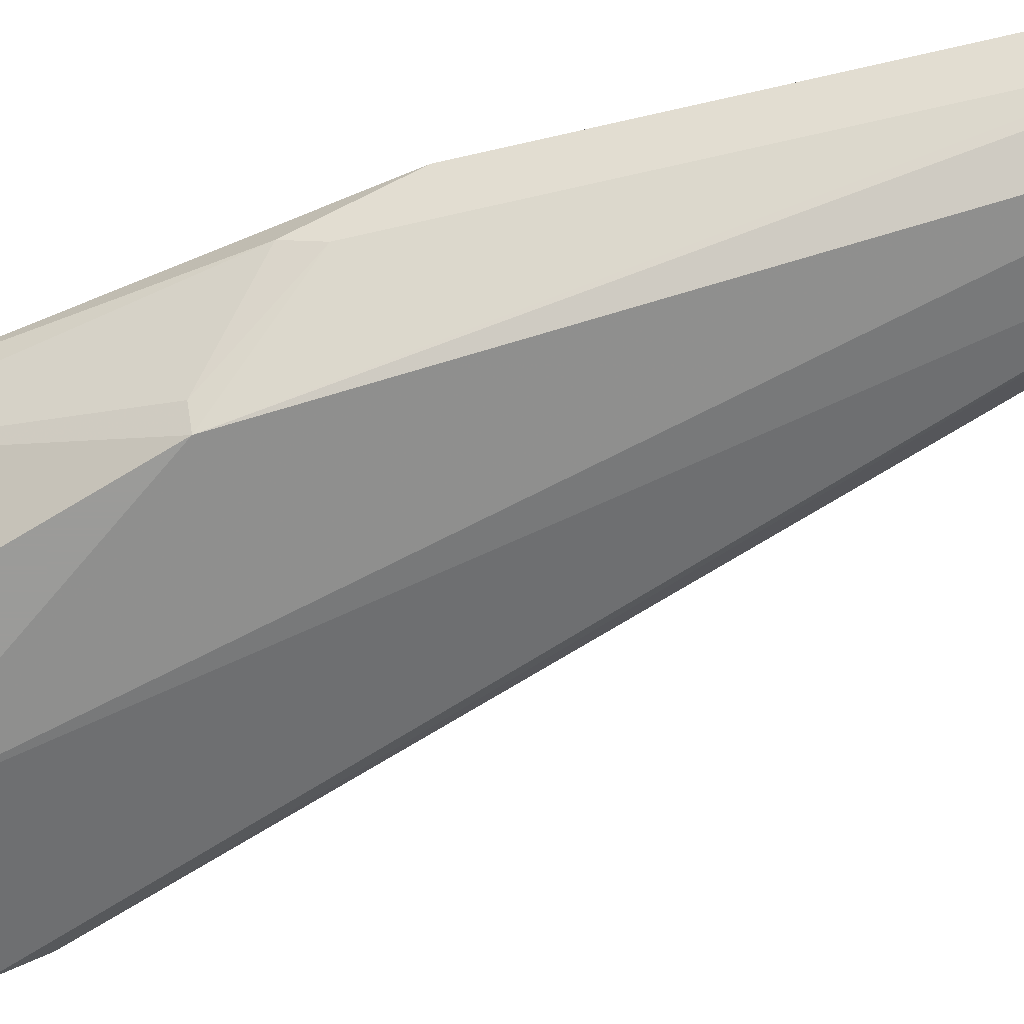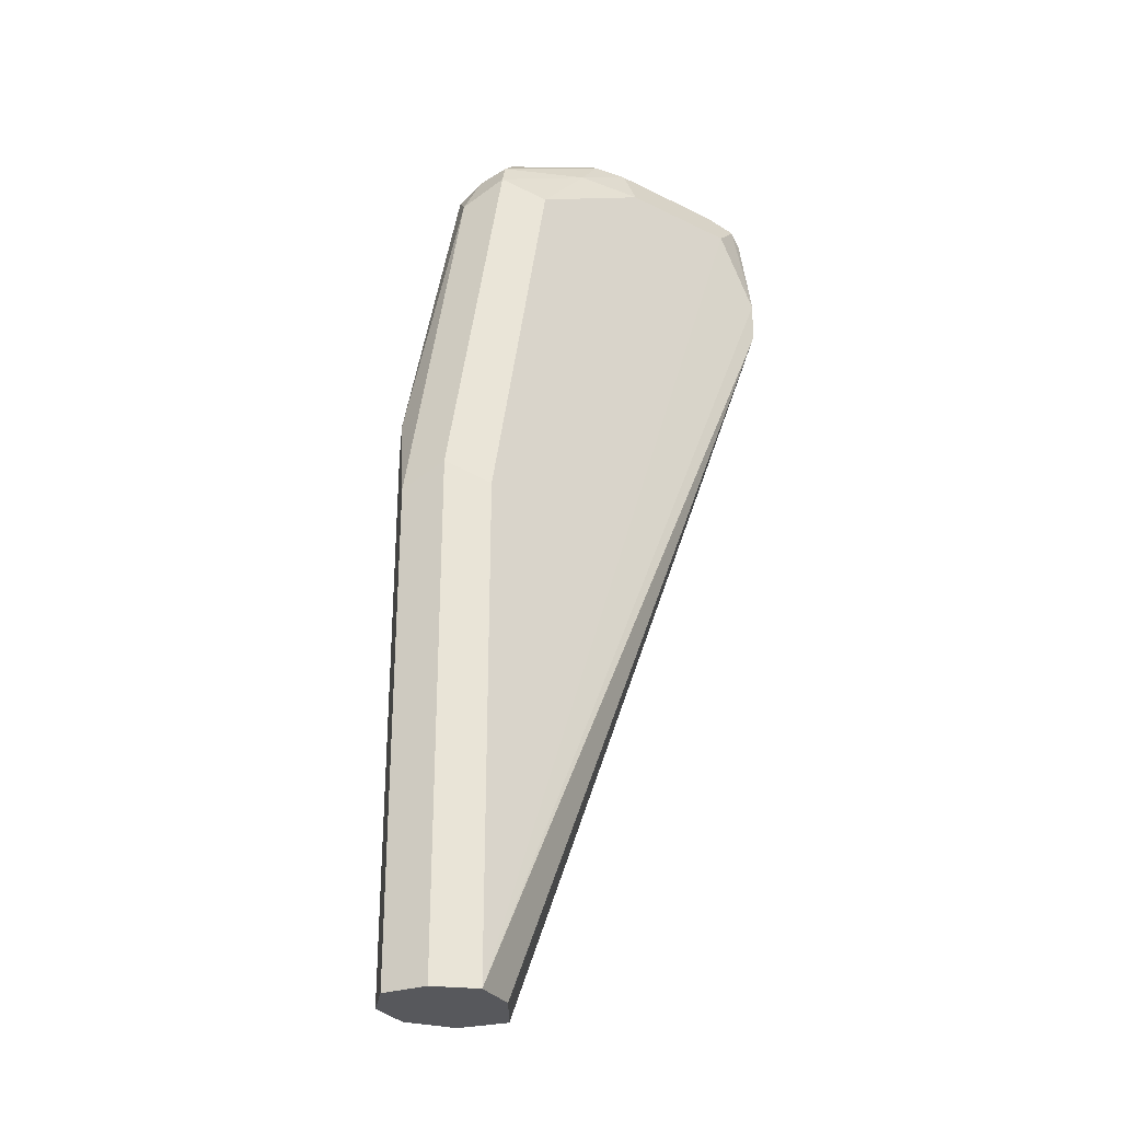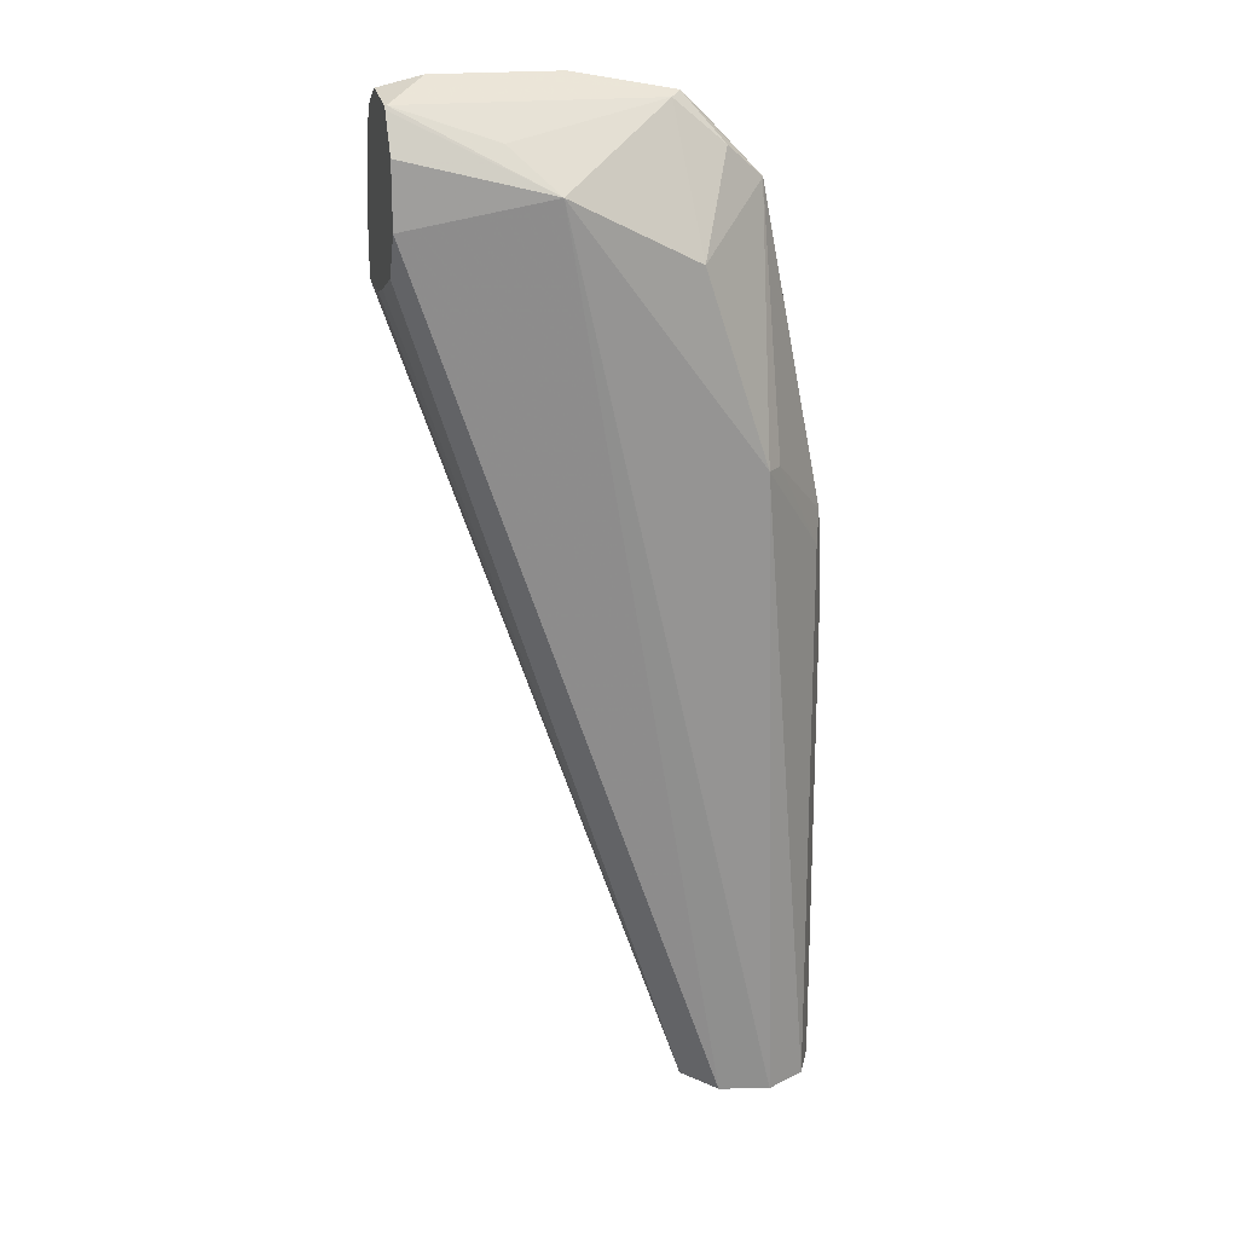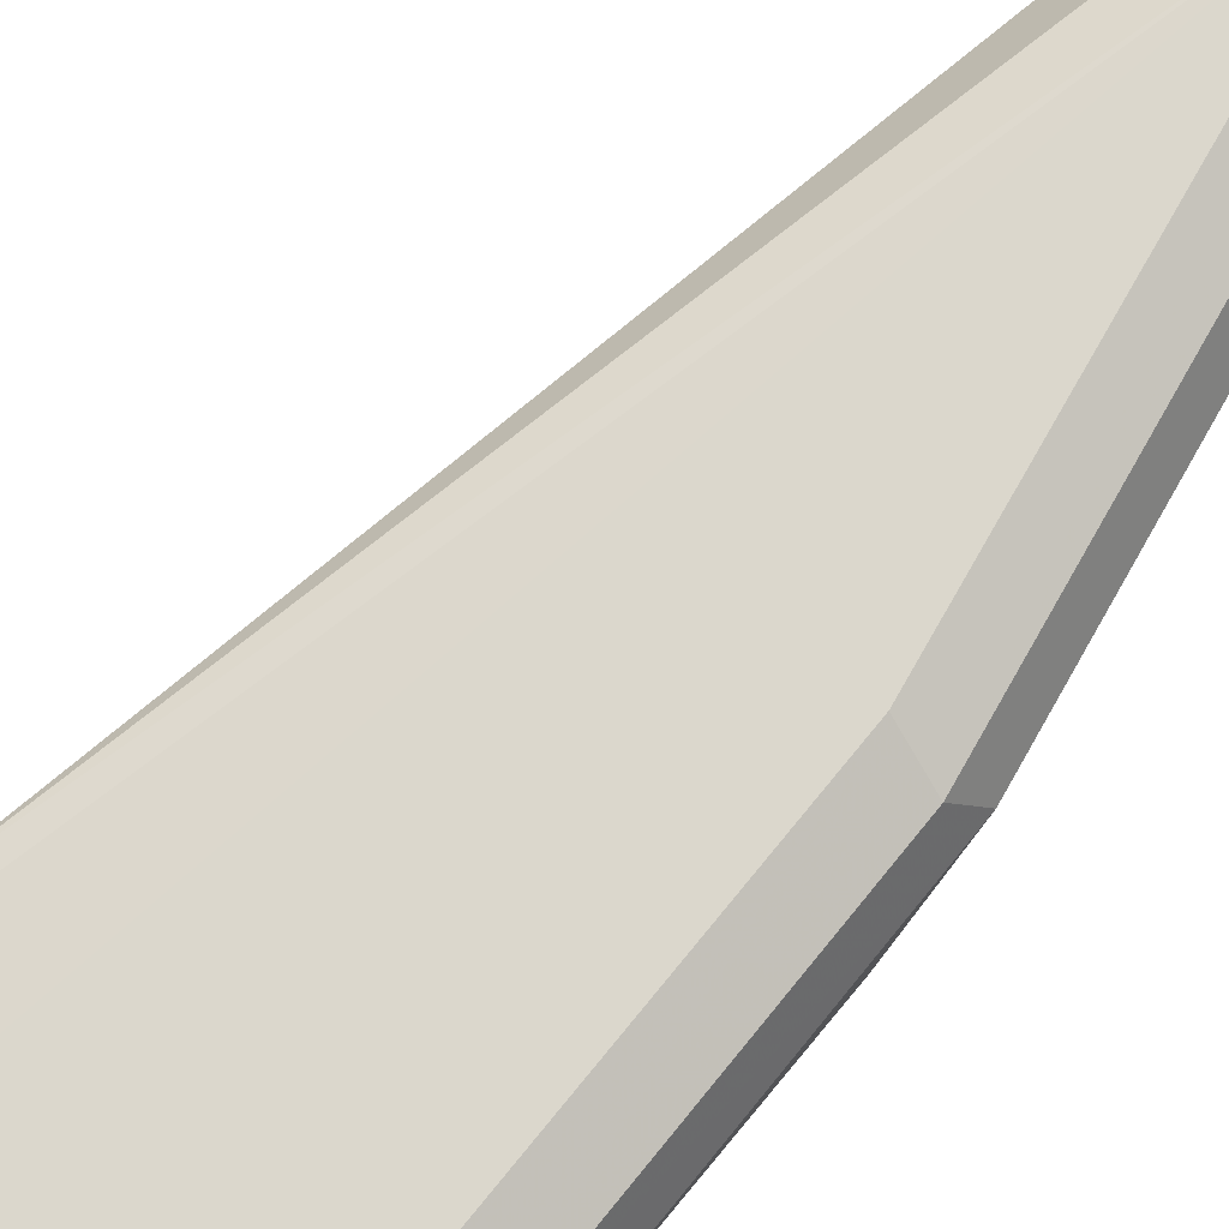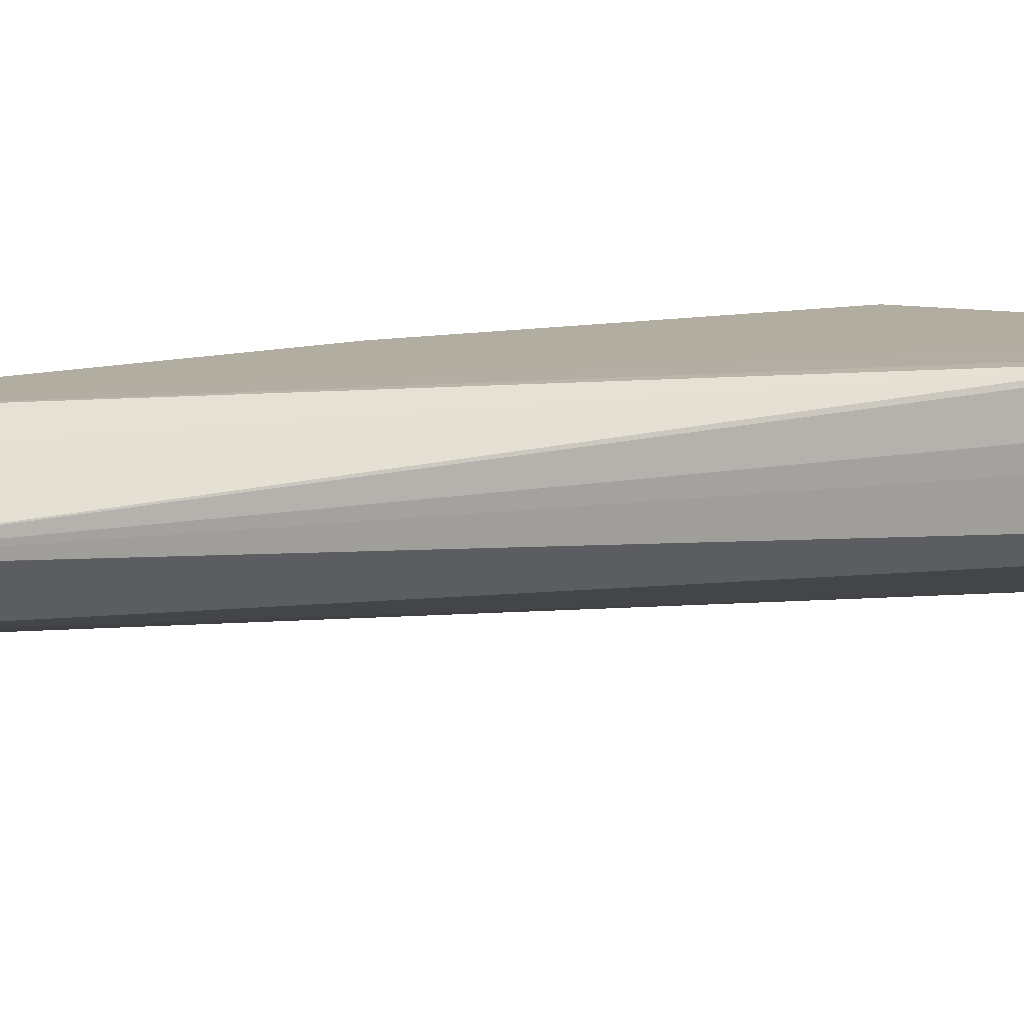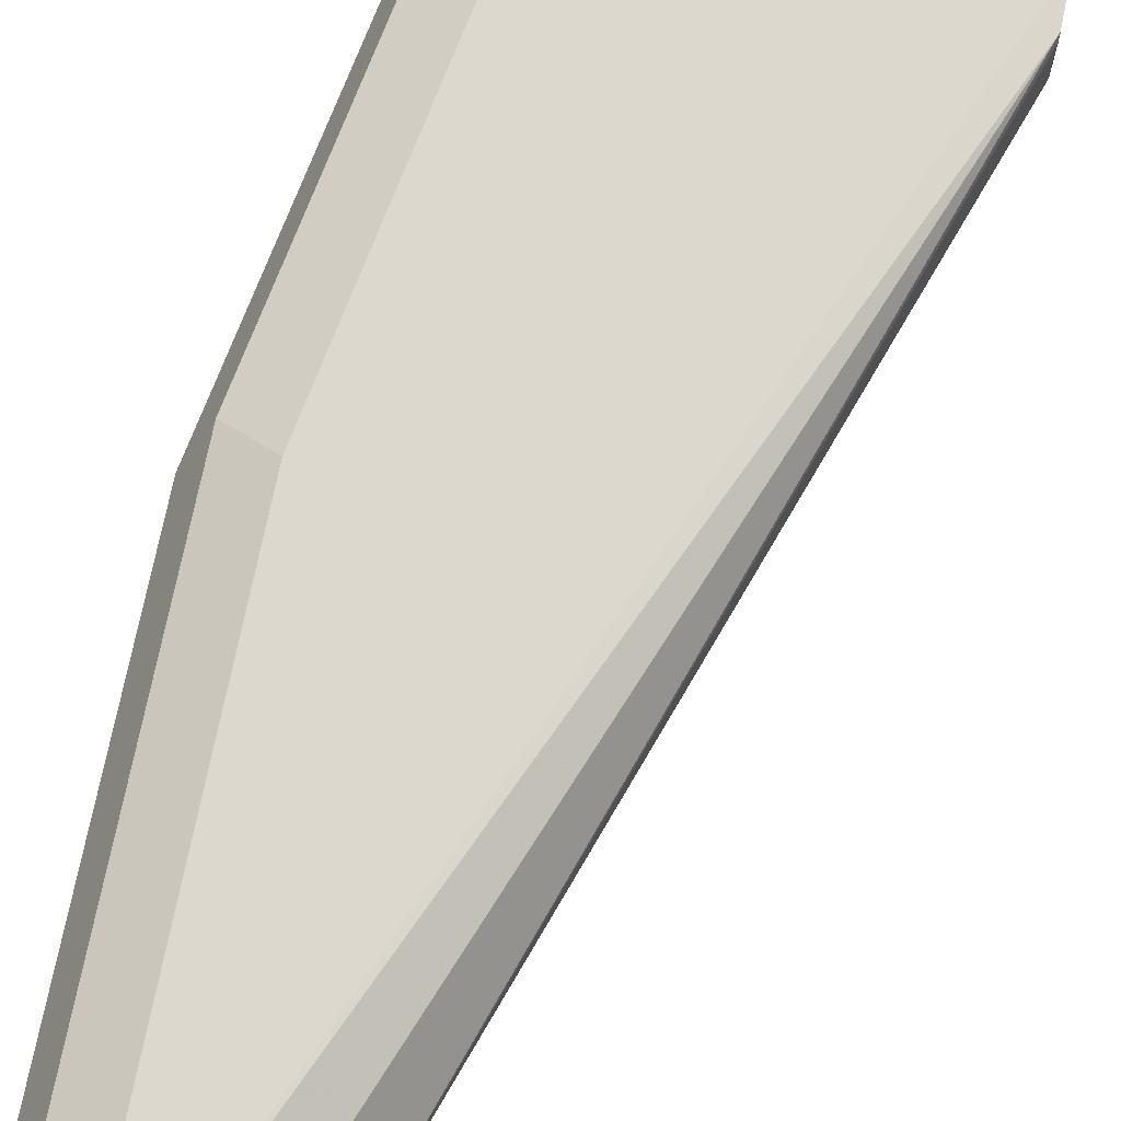
<metadata>
{"format":"obj","ext":"obj","renderer":"f3d","projection":"perspective","resolution":1024,"background":"white","views":[{"elev":-69.6,"azim":-77.1,"up":"+Z"},{"elev":-28.6,"azim":-36.6,"up":"+Y"},{"elev":18.7,"azim":164.1,"up":"+Y"},{"elev":73.2,"azim":-150.3,"up":"+Z"},{"elev":10.3,"azim":52.1,"up":"+Z"},{"elev":72.3,"azim":11.4,"up":"+Z"}]}
</metadata>
<code>
v -0.663 0.636 -0.108
v -0.6757 0.6391 -0.1096
v -0.6757 0.633 -0.0974
v -0.663 0.6341 -0.1043
v -0.663 0.6329 -0.1216
v -0.6635 0.633 -0.1217
v -0.7122 0.6391 -0.1096
v -0.7122 0.633 -0.0974
v -0.6757 0.6209 -0.09131
v -0.6665 0.63 -0.09587
v -0.663 0.6318 -0.1003
v -0.663 0.632 -0.1222
v -0.7031 0.6117 -0.1415
v -0.6909 0.6239 -0.1309
v -0.7365 0.633 -0.1217
v -0.7396 0.6346 -0.1187
v -0.7213 0.6346 -0.1004
v -0.7304 0.6232 -0.09587
v -0.7122 0.6209 -0.09131
v -0.663 0.5982 -0.09152
v -0.767 0.3471 -0.09131
v -0.663 0.6264 -0.09676
v -0.663 0.6043 -0.09261
v -0.663 0.6209 -0.1278
v -0.663 0.6026 -0.1278
v -0.7524 0.3471 -0.1242
v -0.767 0.3471 -0.1278
v -0.7578 0.5387 -0.1415
v -0.7396 0.5935 -0.1415
v -0.751 0.6209 -0.1233
v -0.7487 0.6277 -0.1096
v -0.7624 0.6117 -0.1187
v -0.7578 0.6163 -0.1004
v -0.7609 0.6087 -0.0974
v -0.7487 0.6026 -0.09131
v -0.663 0.586 -0.09176
v -0.767 0.4931 -0.09131
v -0.7671 0.3471 -0.0914
v -0.7548 0.3471 -0.0974
v -0.663 0.5904 -0.1217
v -0.7442 0.3471 -0.1119
v -0.7791 0.3471 -0.1218
v -0.7791 0.3652 -0.1217
v -0.7791 0.5113 -0.1217
v -0.7624 0.5387 -0.137
v -0.7609 0.6148 -0.1096
v -0.7807 0.5204 -0.1187
v -0.767 0.6026 -0.1096
v -0.7852 0.4931 -0.1096
v -0.7791 0.4991 -0.0974
v -0.663 0.5849 -0.09318
v -0.7442 0.3471 -0.1118
v -0.7791 0.3471 -0.0974
v -0.663 0.5858 -0.11
v -0.7852 0.3471 -0.1096
v -0.663 0.5839 -0.1037
f 28 45 32
f 21 52 39
f 21 39 36
f 25 40 26
f 26 40 41
f 28 43 44
f 28 32 29
f 28 42 43
f 28 44 45
f 21 41 52
f 27 42 28
f 21 26 41
f 18 33 34
f 21 42 27
f 21 55 42
f 21 53 55
f 21 38 53
f 21 37 38
f 20 21 36
f 18 35 19
f 18 34 35
f 17 33 18
f 17 31 33
f 29 32 30
f 21 27 26
f 31 32 46
f 47 49 48
f 32 45 47
f 16 32 31
f 51 52 56
f 49 53 50
f 49 55 53
f 44 47 45
f 44 49 47
f 43 49 44
f 43 55 49
f 42 55 43
f 52 54 56
f 40 52 41
f 31 46 33
f 40 54 52
f 37 50 38
f 36 52 51
f 36 39 52
f 34 37 35
f 34 50 37
f 34 49 50
f 34 48 49
f 34 46 48
f 33 46 34
f 32 48 46
f 32 47 48
f 38 50 53
f 16 30 32
f 1 56 54
f 15 30 16
f 3 8 19
f 2 8 3
f 2 17 8
f 2 7 17
f 2 16 7
f 2 15 16
f 2 6 15
f 2 5 6
f 1 5 2
f 1 12 5
f 1 24 12
f 1 25 24
f 1 40 25
f 1 54 40
f 1 51 56
f 1 36 51
f 1 23 20
f 1 22 23
f 1 11 22
f 1 4 11
f 1 3 4
f 1 2 3
f 16 31 17
f 3 19 9
f 3 9 10
f 1 20 36
f 4 10 11
f 3 10 4
f 15 29 30
f 13 29 15
f 13 28 29
f 13 27 28
f 13 25 26
f 13 24 25
f 13 15 14
f 12 24 13
f 10 23 22
f 10 20 23
f 10 22 11
f 13 26 27
f 9 37 21
f 5 12 6
f 9 21 20
f 6 12 13
f 6 13 14
f 7 16 17
f 6 14 15
f 8 18 19
f 9 20 10
f 9 19 35
f 9 35 37
f 8 17 18

</code>
